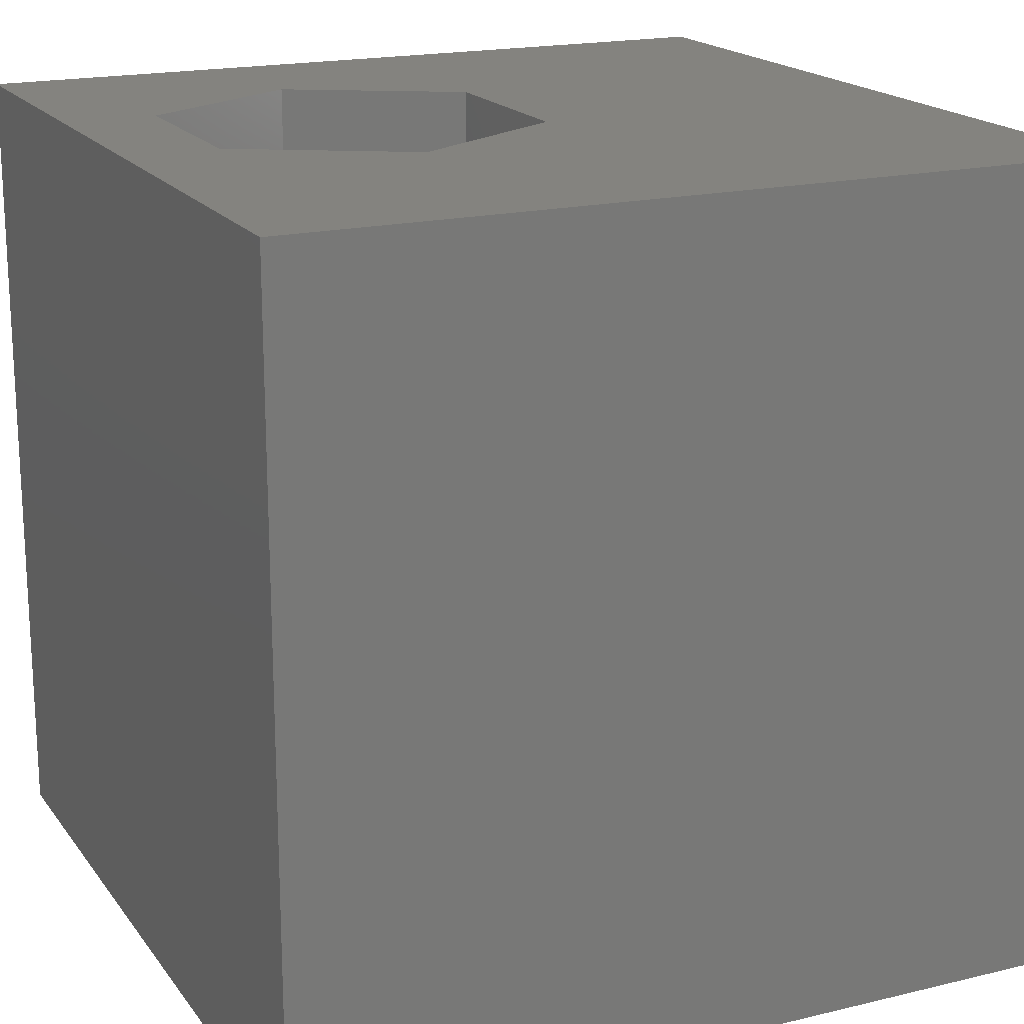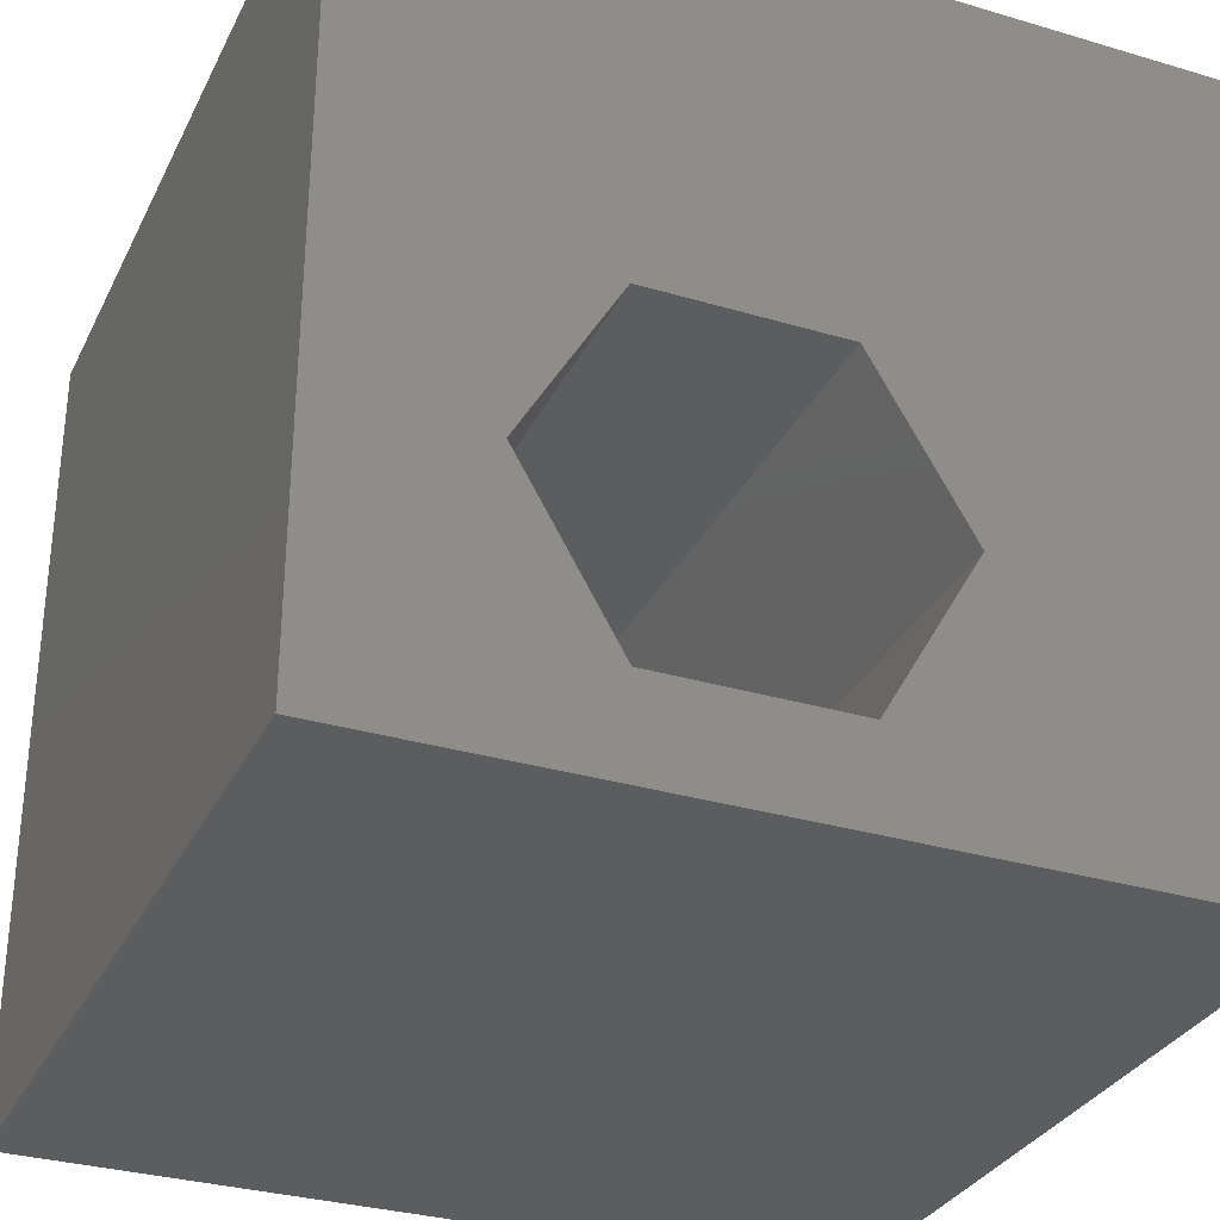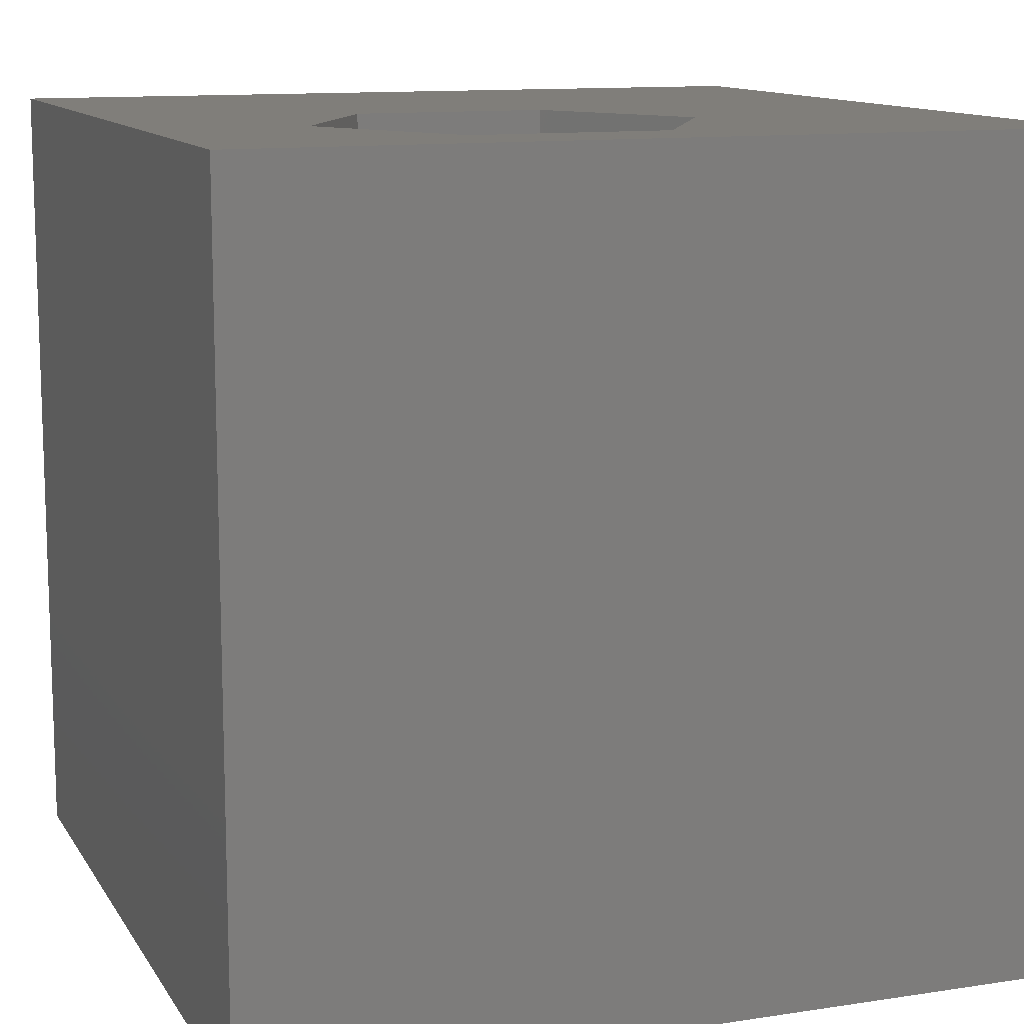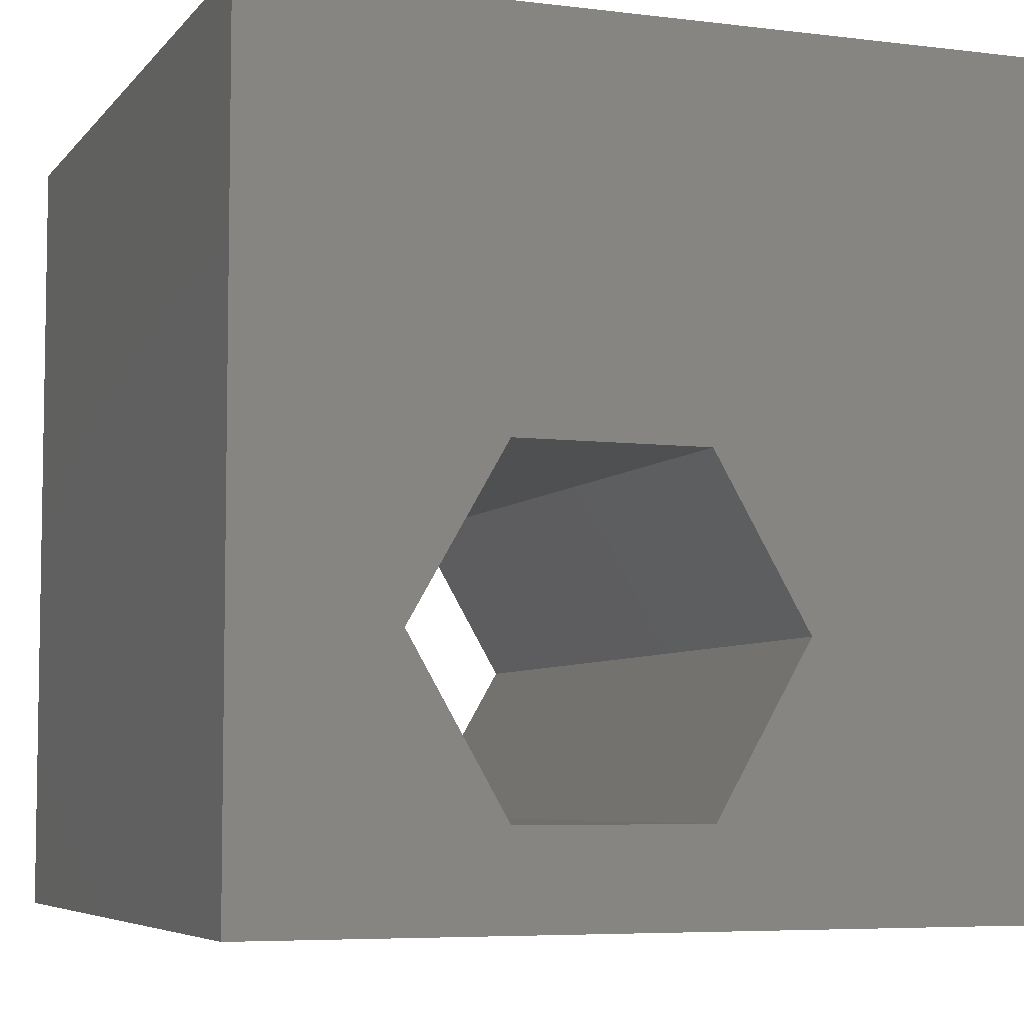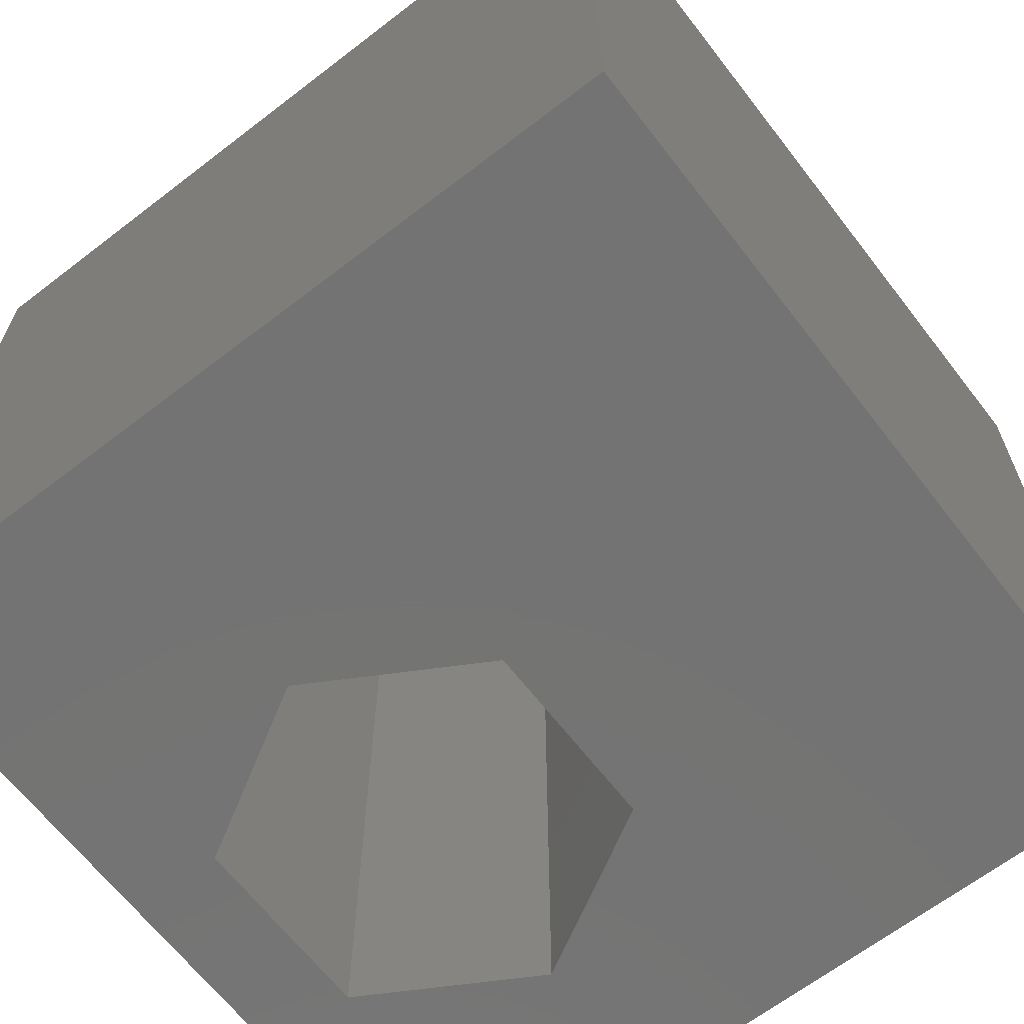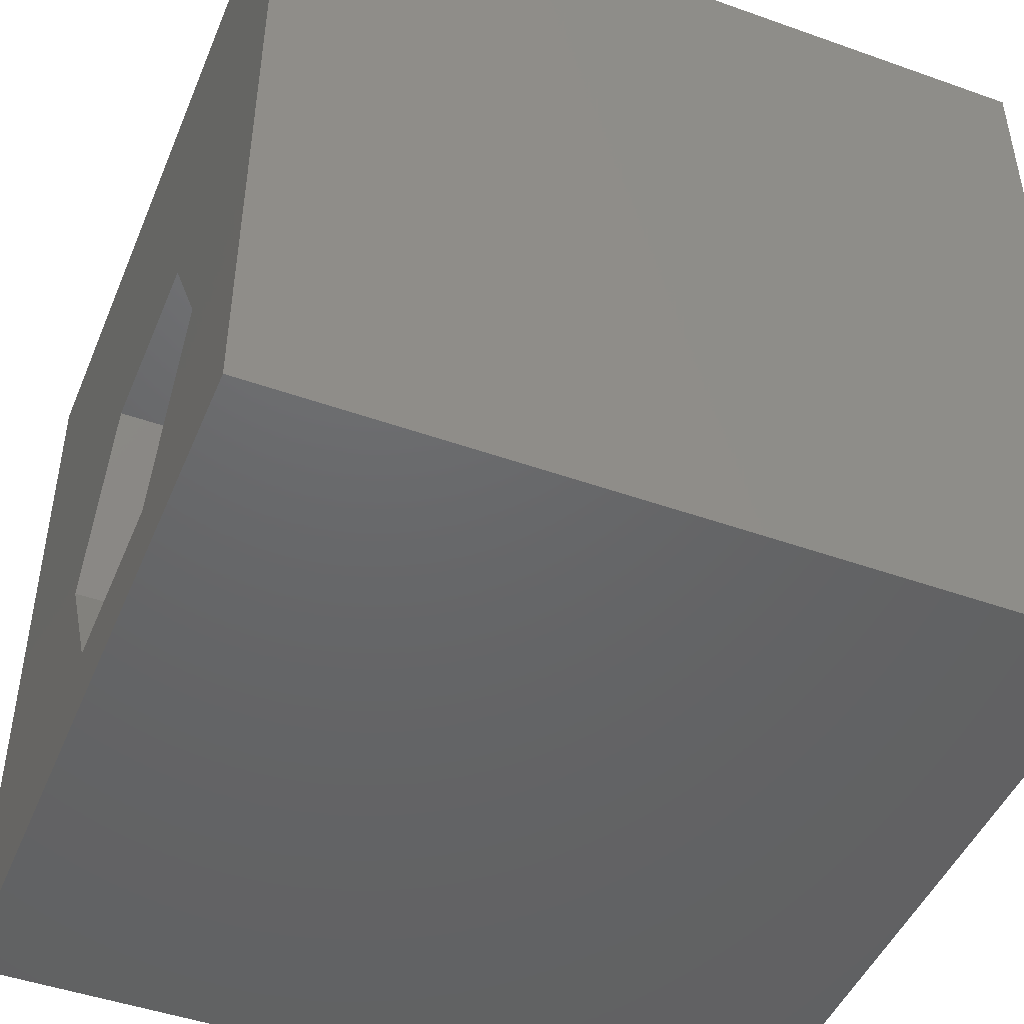
<metadata>
{"format":"stl","ext":"stl","renderer":"f3d","projection":"perspective","resolution":1024,"background":"white","views":[{"elev":18.4,"azim":65.1,"up":"+Z"},{"elev":-31.6,"azim":-22.8,"up":"+Y"},{"elev":11.9,"azim":-20.1,"up":"+Z"},{"elev":-6.0,"azim":-20.7,"up":"+Y"},{"elev":-65.6,"azim":127.7,"up":"+Z"},{"elev":-46.8,"azim":-112.0,"up":"+Y"}]}
</metadata>
<code>
# stl→obj: 20 verts, 40 faces
v 0 10 10
v 0 10 0
v 0 0 10
v 0 0 0
v 10 10 10
v 6.641 3.191 10
v 10 0 10
v 5.461 1.147 10
v 3.1 1.147 10
v 1.92 3.191 10
v 3.1 5.236 10
v 5.461 5.236 10
v 10 10 0
v 10 0 0
v 1.92 3.191 0
v 3.1 1.147 0
v 5.461 1.147 0
v 6.641 3.191 0
v 5.461 5.236 0
v 3.1 5.236 0
f 1 2 3
f 3 2 4
f 5 6 7
f 7 6 8
f 7 8 3
f 8 9 3
f 3 9 10
f 3 10 1
f 1 10 11
f 1 11 5
f 5 11 12
f 5 12 6
f 13 5 14
f 14 5 7
f 15 4 2
f 15 16 4
f 4 16 17
f 4 17 14
f 14 17 18
f 14 18 13
f 13 18 19
f 13 19 2
f 2 19 20
f 2 20 15
f 5 13 1
f 1 13 2
f 14 7 4
f 4 7 3
f 15 20 10
f 10 20 11
f 20 19 11
f 11 19 12
f 19 18 12
f 12 18 6
f 18 17 6
f 6 17 8
f 17 16 8
f 8 16 9
f 16 15 9
f 9 15 10

</code>
